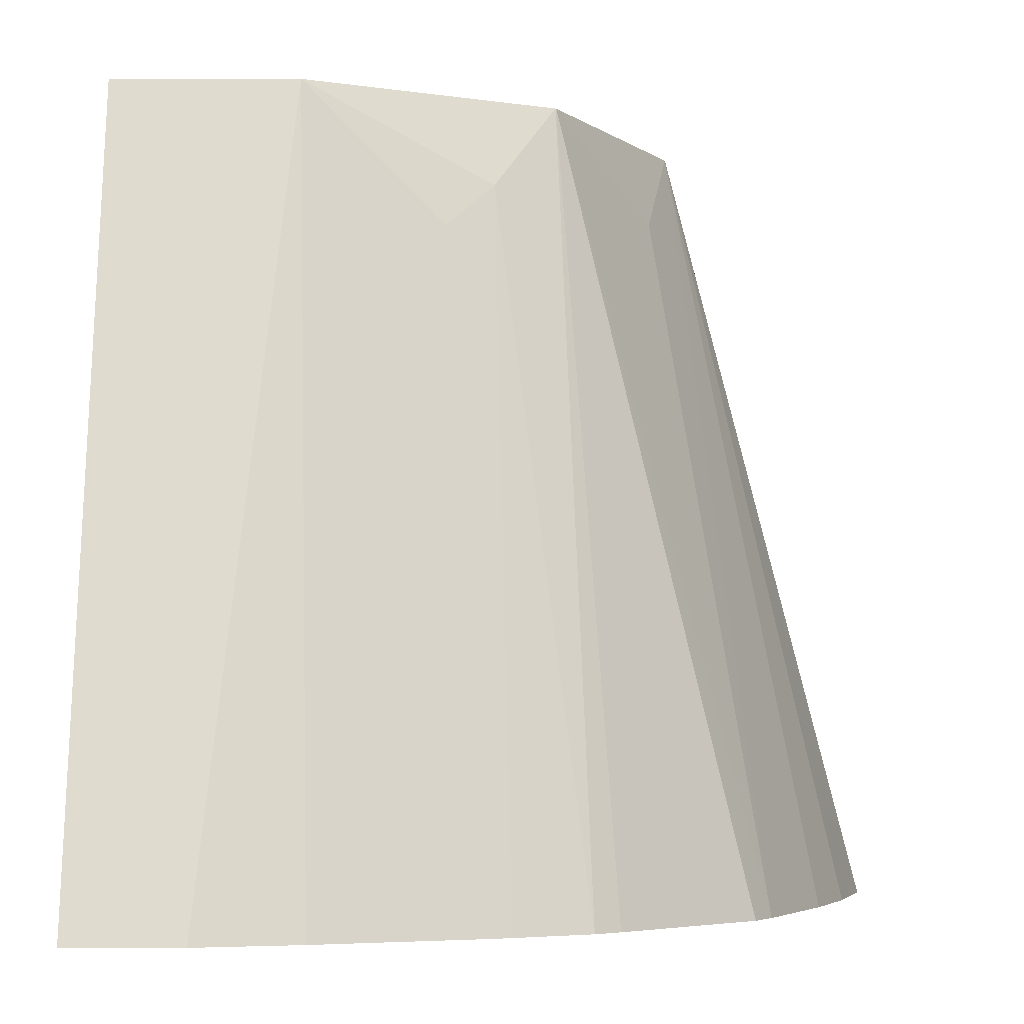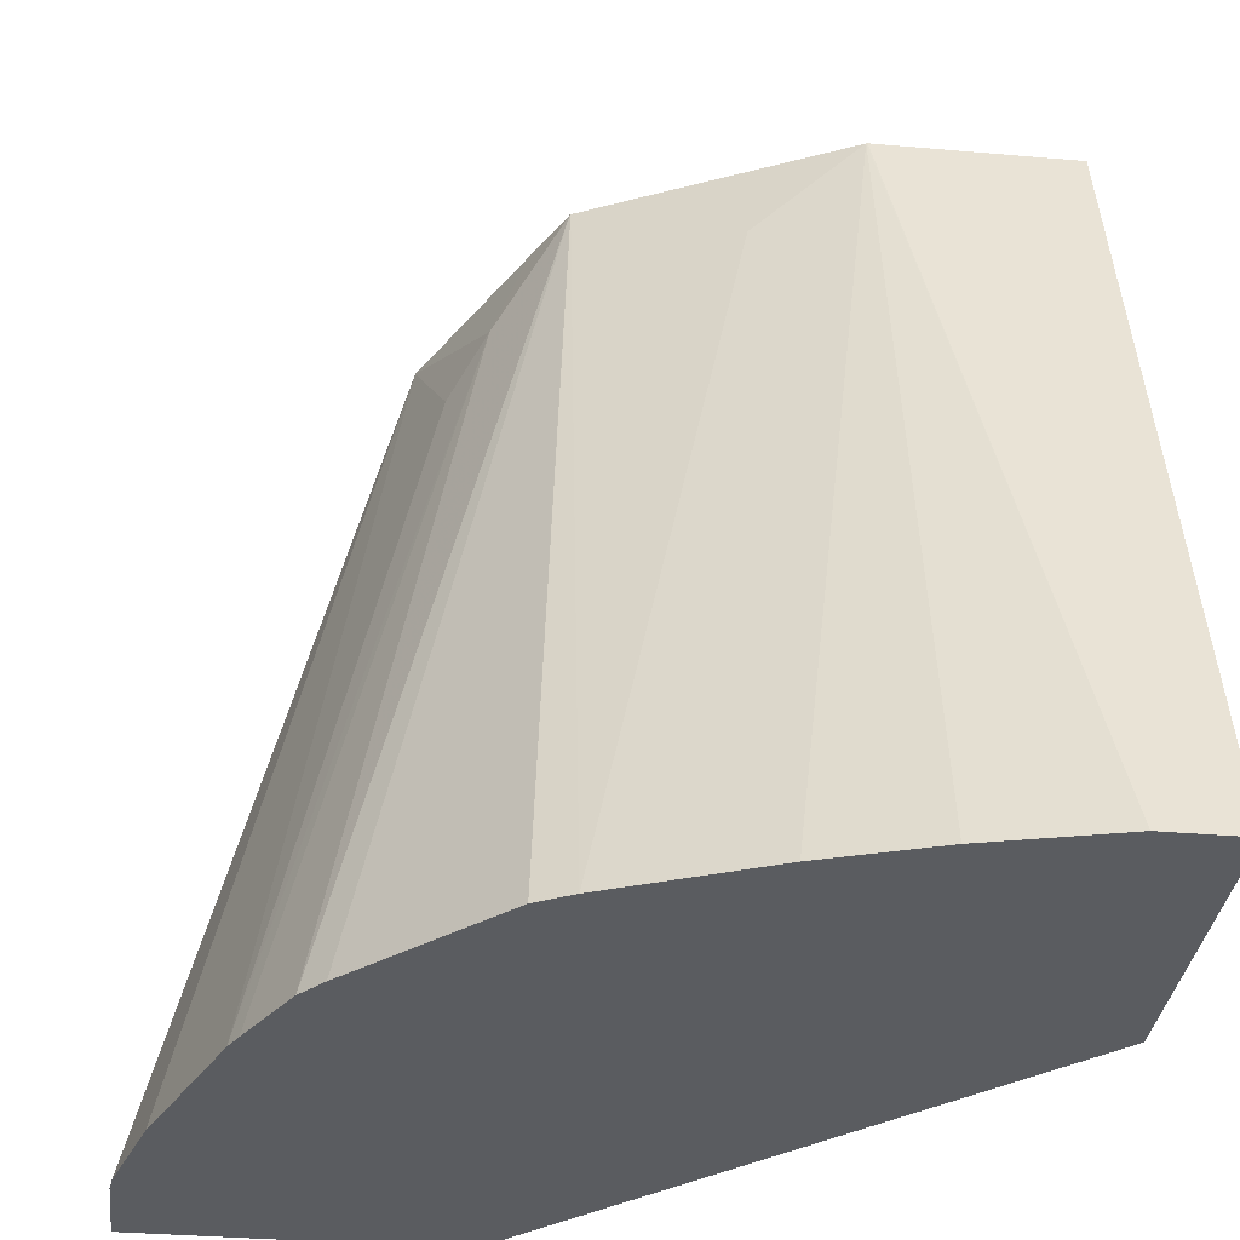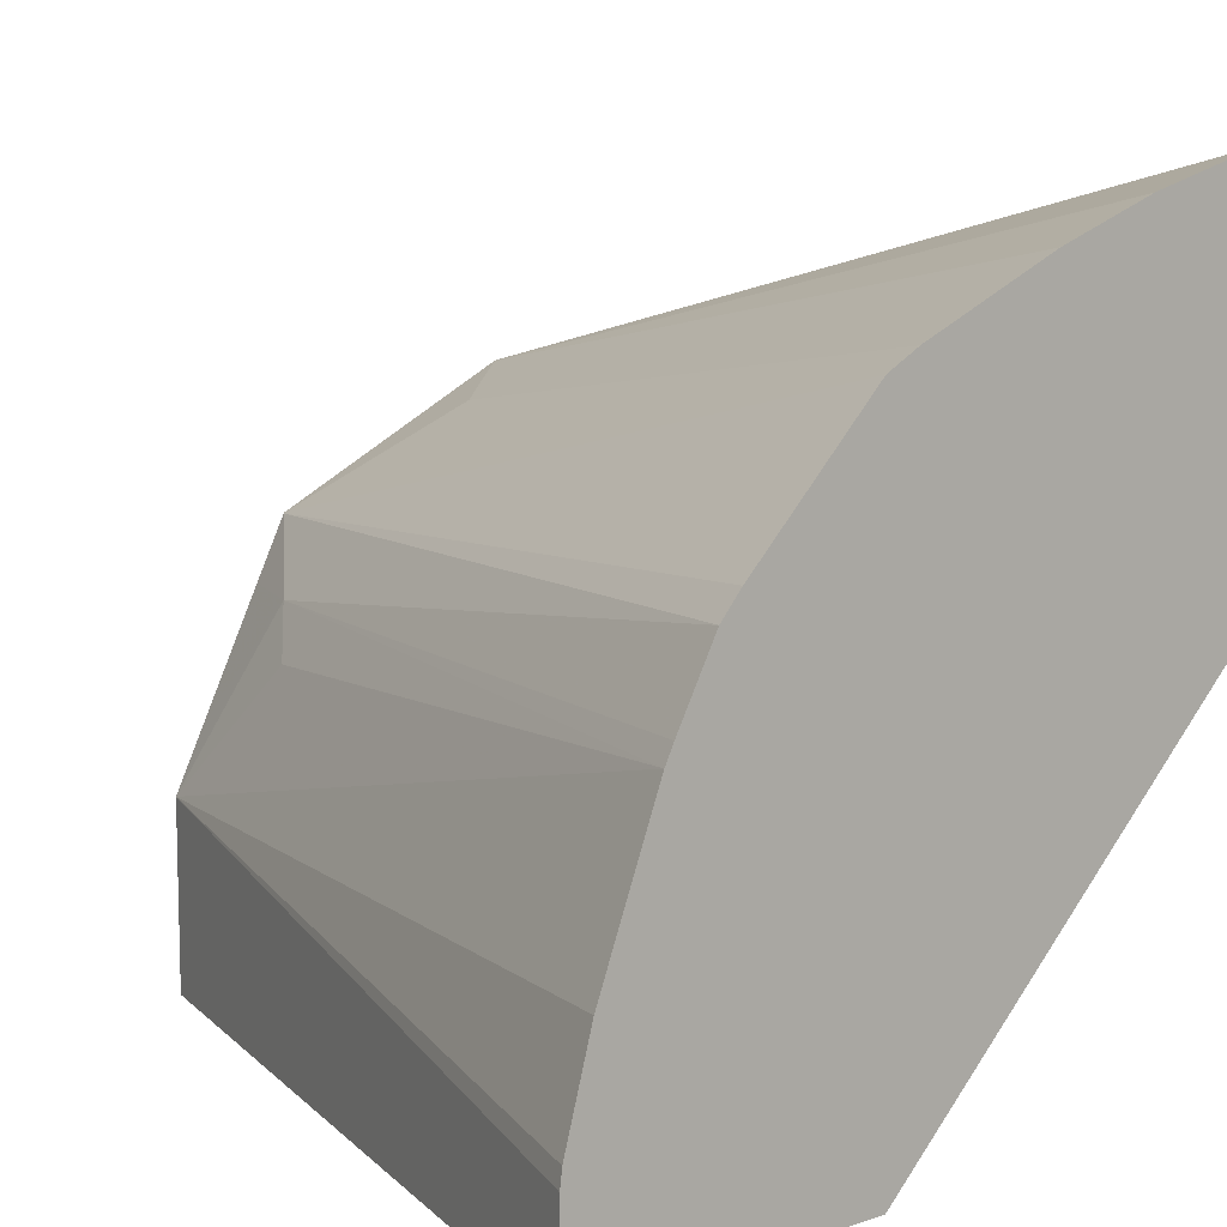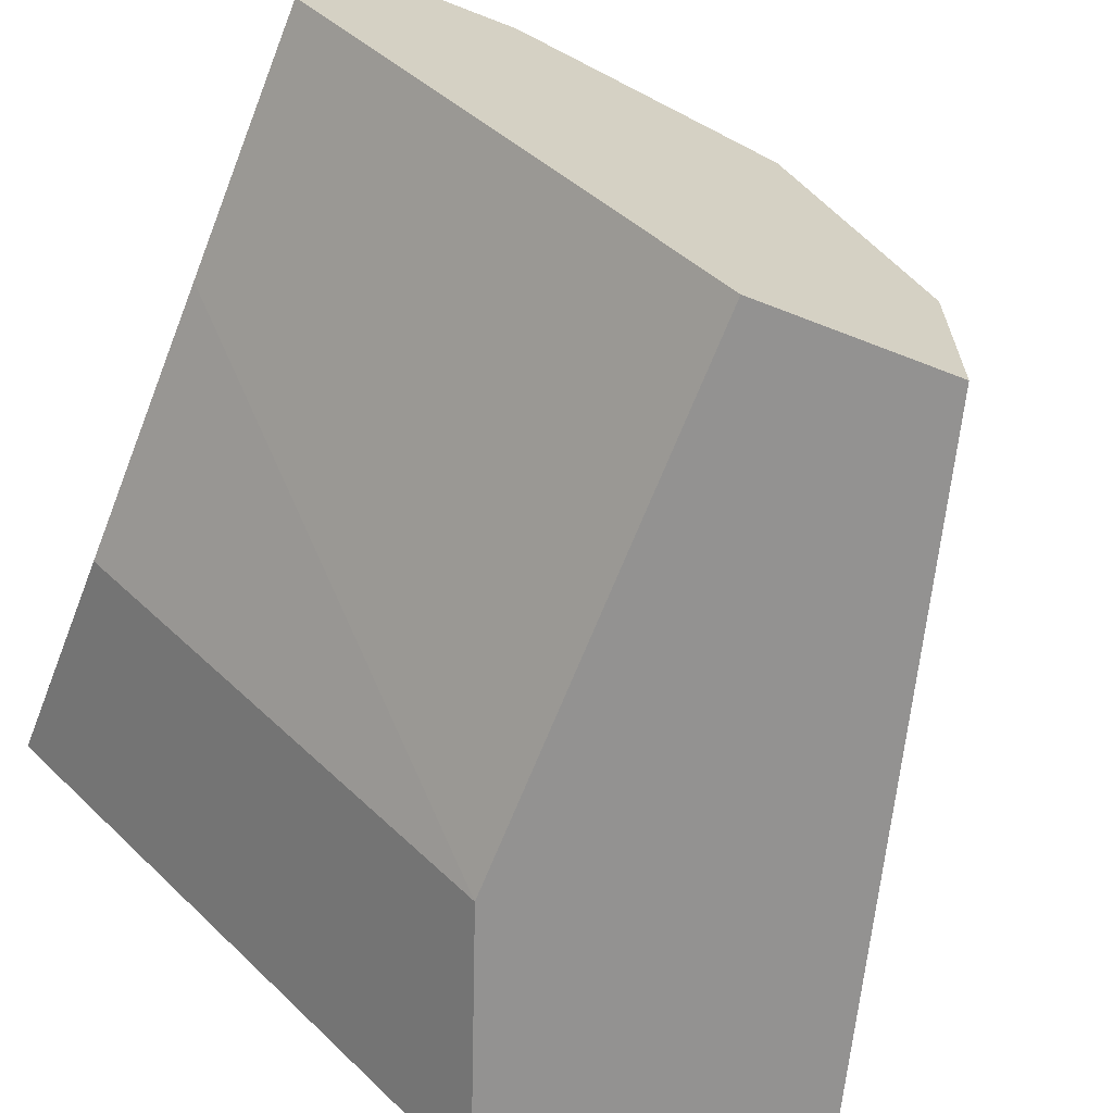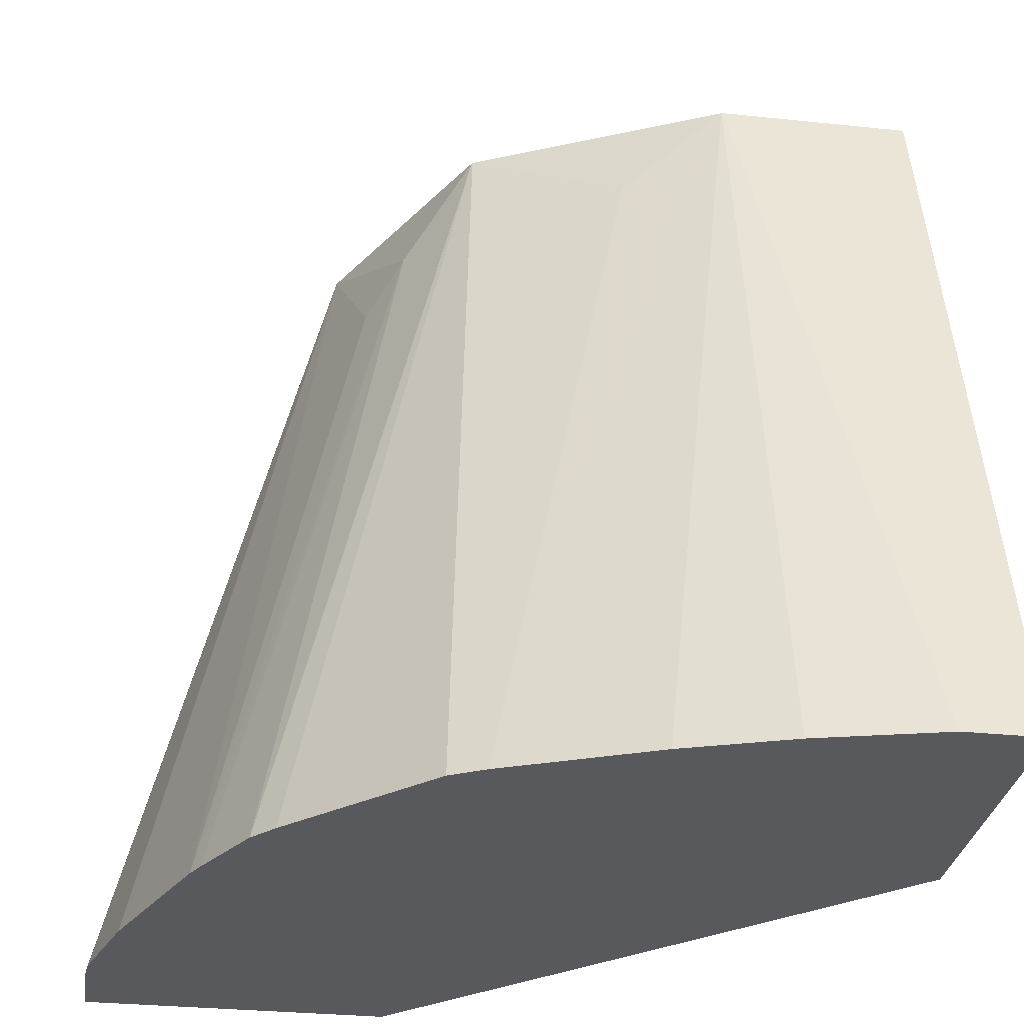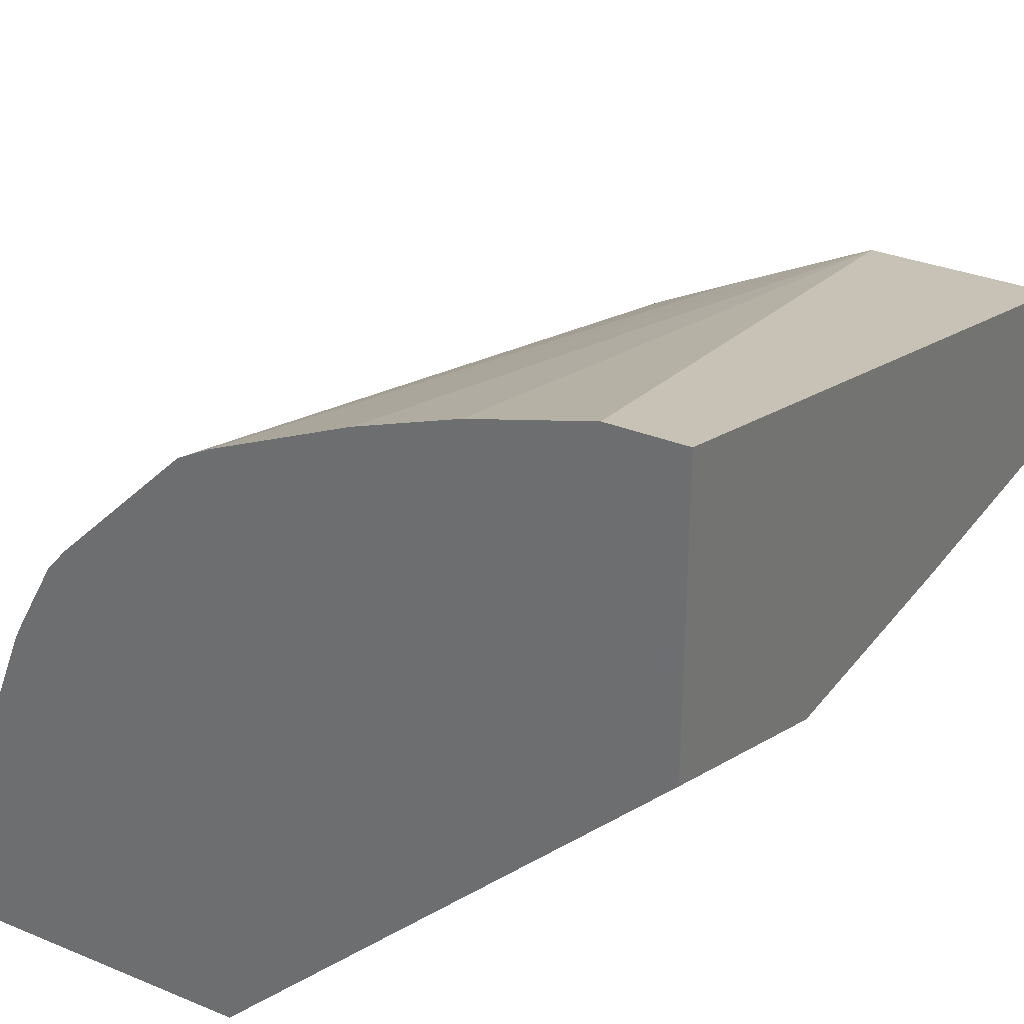
<metadata>
{"format":"obj","ext":"obj","renderer":"f3d","projection":"perspective","resolution":1024,"background":"white","views":[{"elev":-4.5,"azim":-89.9,"up":"+Y"},{"elev":-33.8,"azim":-6.8,"up":"+Y"},{"elev":10.1,"azim":-40.5,"up":"+Z"},{"elev":-66.4,"azim":158.6,"up":"+Z"},{"elev":-30.1,"azim":-8.7,"up":"+Y"},{"elev":31.2,"azim":30.4,"up":"+Z"}]}
</metadata>
<code>
v -0.1703 0.3516 6.568e-05
v -0.1018 0.3516 6.568e-05
v -0.1703 0.3516 0.02037
v -0.1222 0.5292 6.568e-05
v 0.00219 0.3516 0.1014
v -0.08146 0.4072 6.568e-05
v 0.00219 0.4072 0.08146
v -0.1698 0.3516 0.02435
v -0.1222 0.5292 0.04074
v -0.08142 0.5292 6.568e-05
v 0.00219 0.3516 0.1703
v -0.08142 0.4887 6.568e-05
v 0.00219 0.4705 0.08036
v -0.1637 0.3516 0.04619
v -0.1171 0.4988 0.07127
v -0.1094 0.509 0.08146
v -0.1154 0.5292 0.05437
v -0.15 0.3516 0.08146
v 0.00219 0.5292 0.08036
v -0.01492 0.3516 0.1703
v 0.00219 0.5292 0.1222
v -0.09517 0.5292 0.09486
v -0.1019 0.5292 0.08146
v -0.148 0.3516 0.08541
v -0.1391 0.3516 0.1018
v -0.04194 0.3516 0.1632
v -0.04072 0.5292 0.1222
v -0.04099 0.5292 0.1221
v -0.09502 0.5292 0.09501
v -0.1343 0.3516 0.1073
v -0.1045 0.3516 0.1371
v -0.06501 0.3516 0.1551
v -0.06784 0.5292 0.1087
v -0.06364 0.509 0.1171
v -0.09703 0.3516 0.1411
v -0.08142 0.5292 0.1018
f 11 27 20
f 9 18 15
f 11 21 27
f 10 13 12
f 10 19 13
f 9 14 18
f 5 19 21
f 9 15 16
f 8 14 9
f 6 13 7
f 6 12 13
f 5 21 11
f 15 18 16
f 9 16 17
f 16 22 23
f 29 35 34
f 16 18 24
f 33 36 34
f 5 13 19
f 29 31 35
f 28 35 32
f 28 34 35
f 28 33 34
f 16 23 17
f 26 28 32
f 22 30 31
f 22 25 30
f 20 28 26
f 20 27 28
f 16 25 22
f 16 24 25
f 22 31 29
f 5 7 13
f 29 34 36
f 4 21 19
f 1 8 3
f 1 14 8
f 1 18 14
f 1 24 18
f 1 25 24
f 1 30 25
f 1 3 9
f 1 31 30
f 1 26 32
f 1 20 26
f 1 11 20
f 1 5 11
f 1 2 5
f 4 19 10
f 1 35 31
f 1 9 4
f 1 32 35
f 1 10 12
f 4 27 21
f 4 28 27
f 4 33 28
f 4 36 33
f 4 29 36
f 4 22 29
f 4 23 22
f 1 4 10
f 4 9 17
f 3 8 9
f 2 7 5
f 2 6 7
f 1 6 2
f 1 12 6
f 4 17 23

</code>
